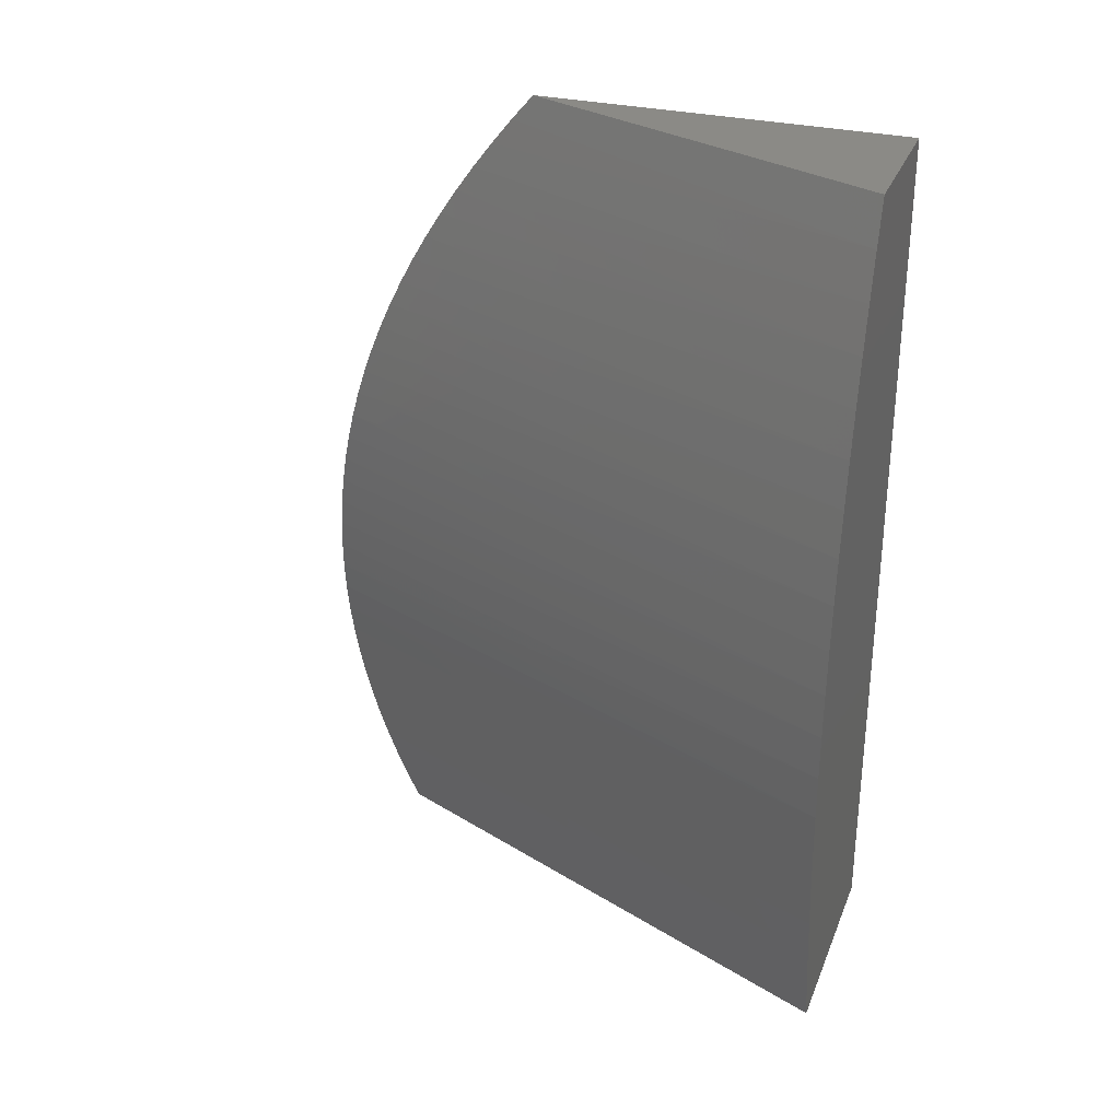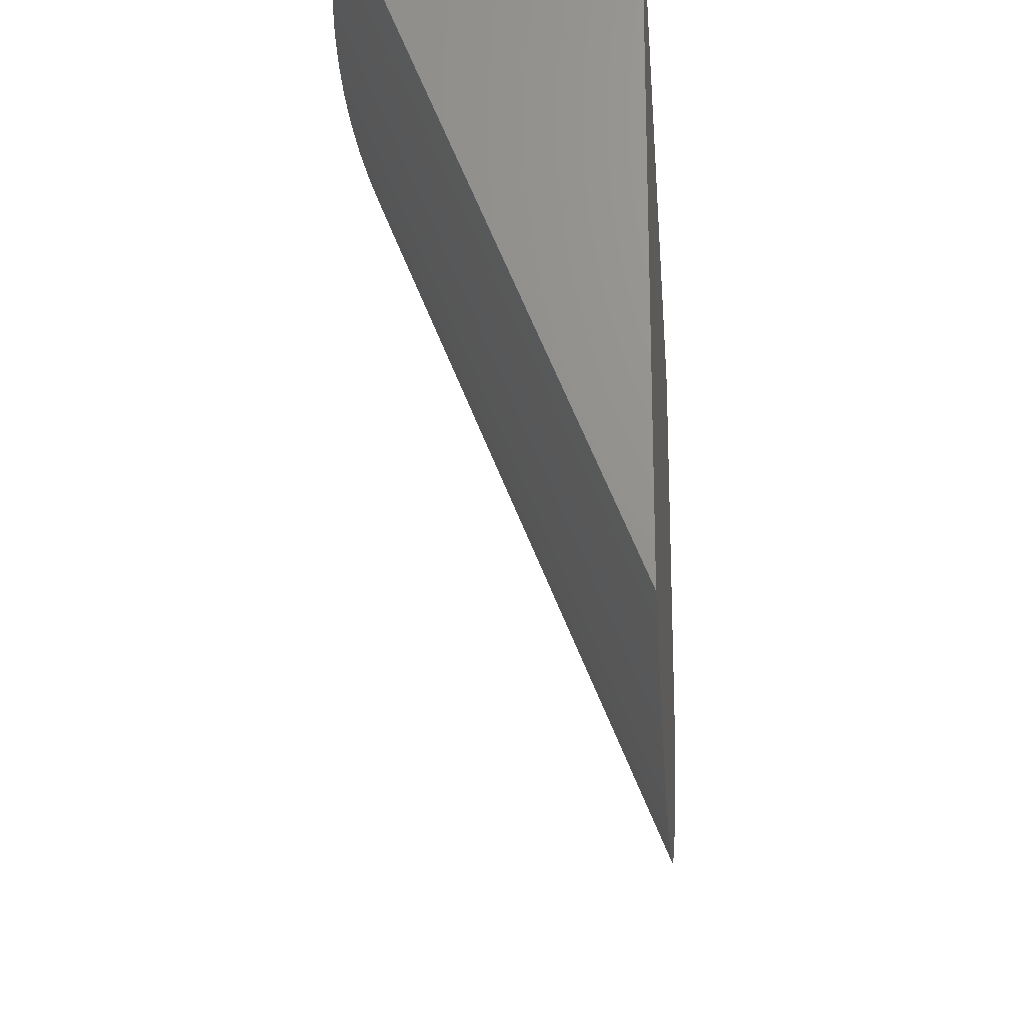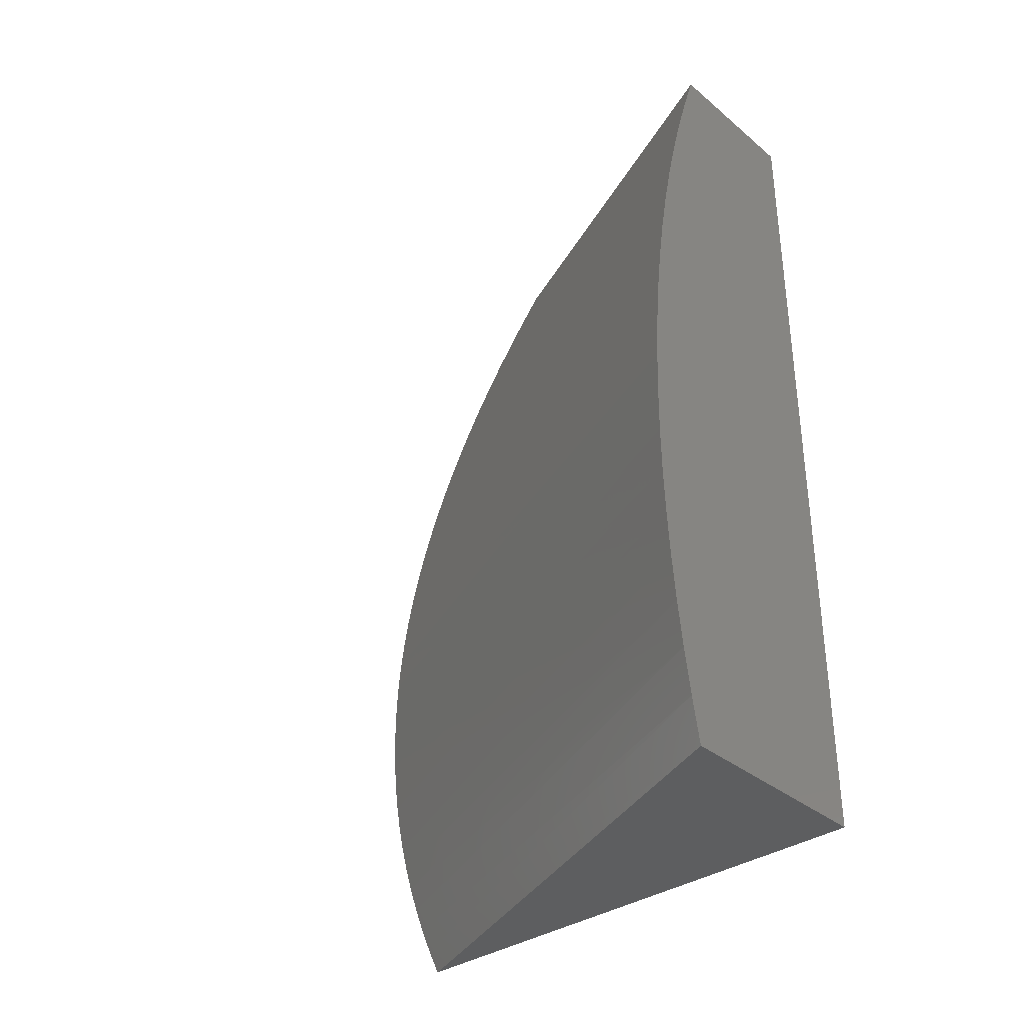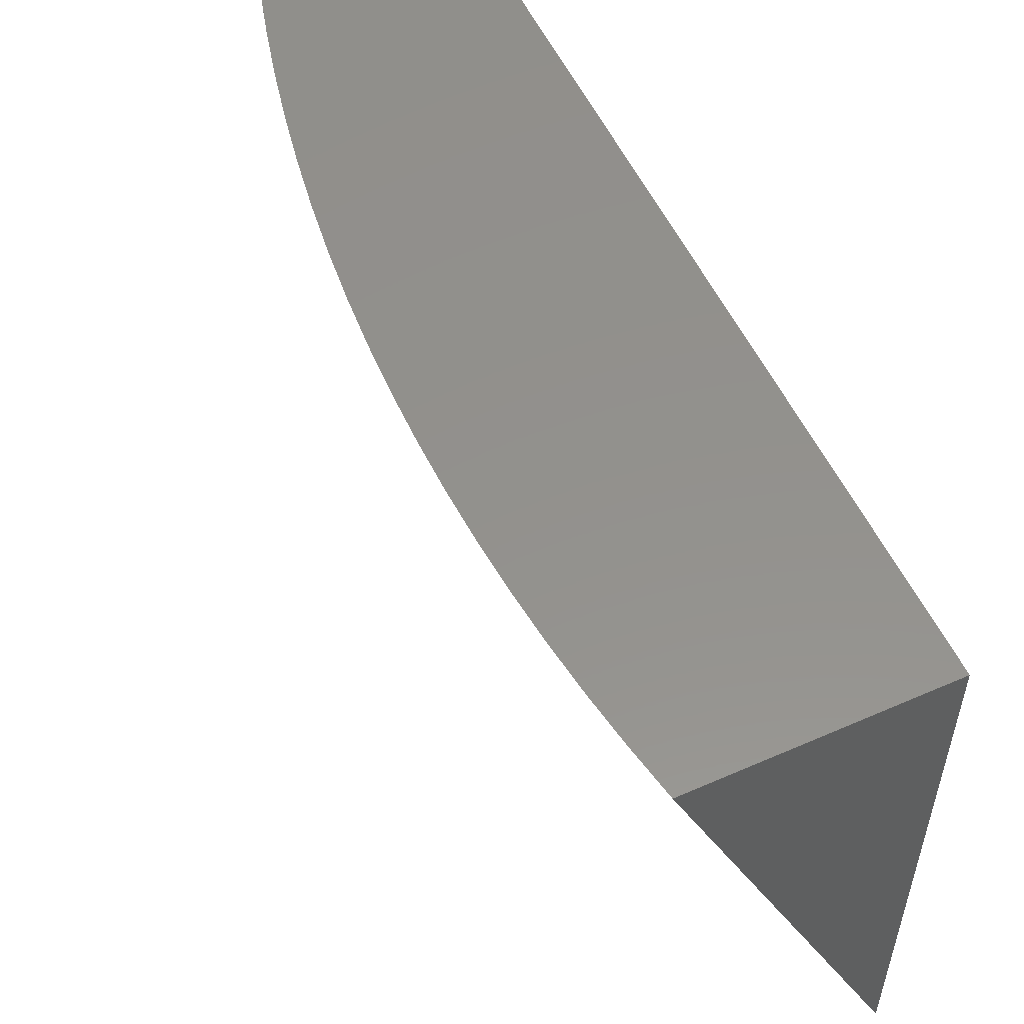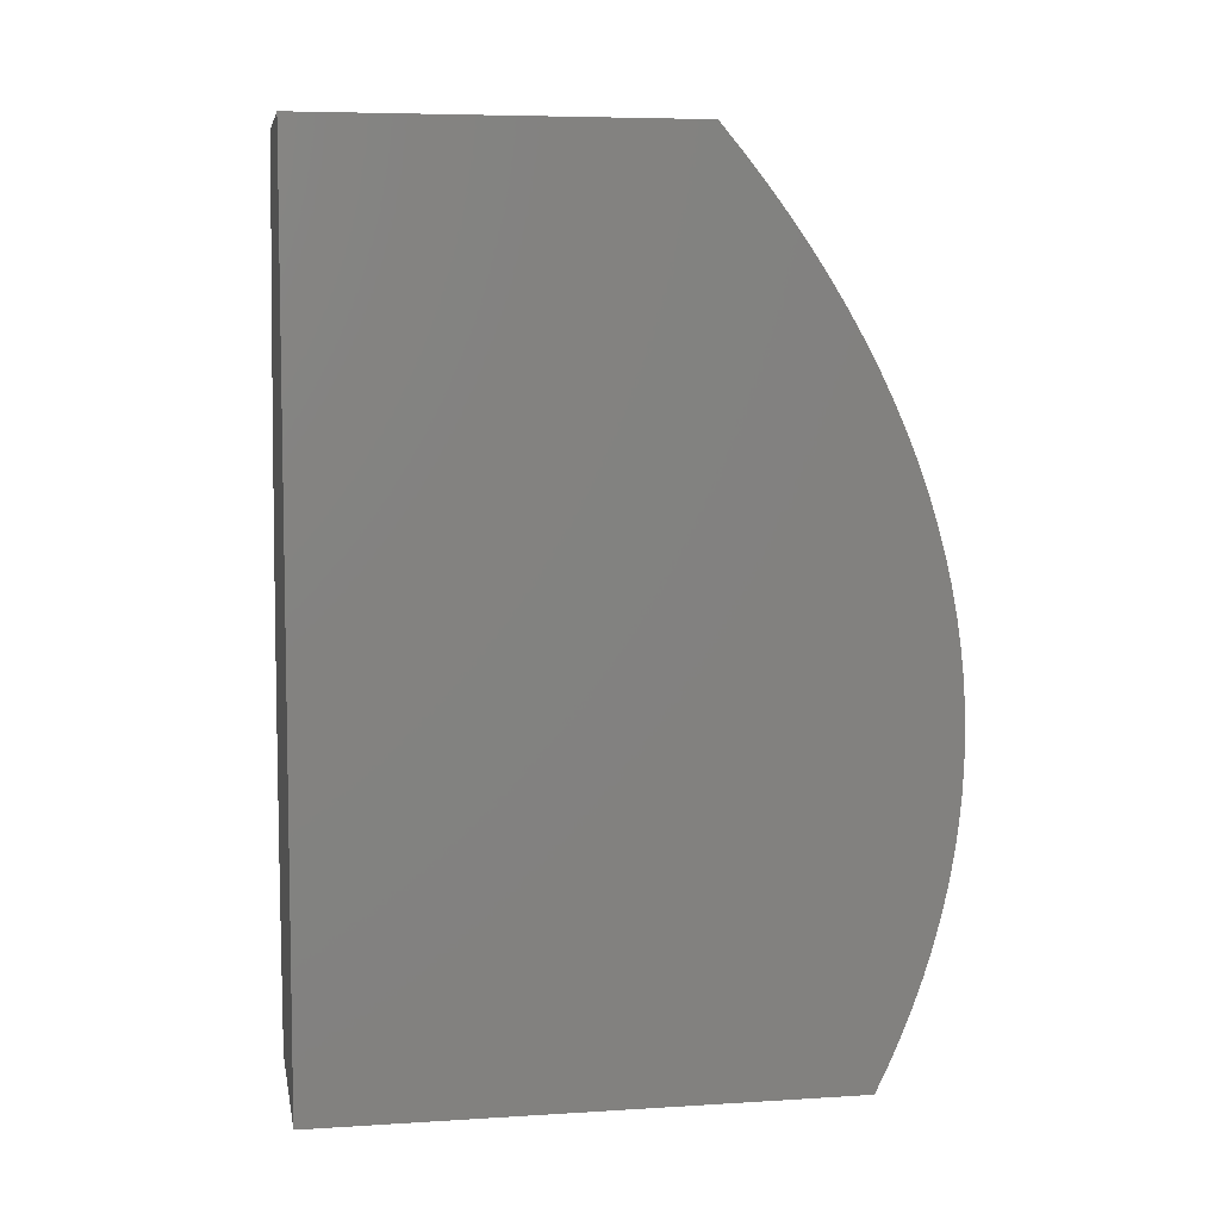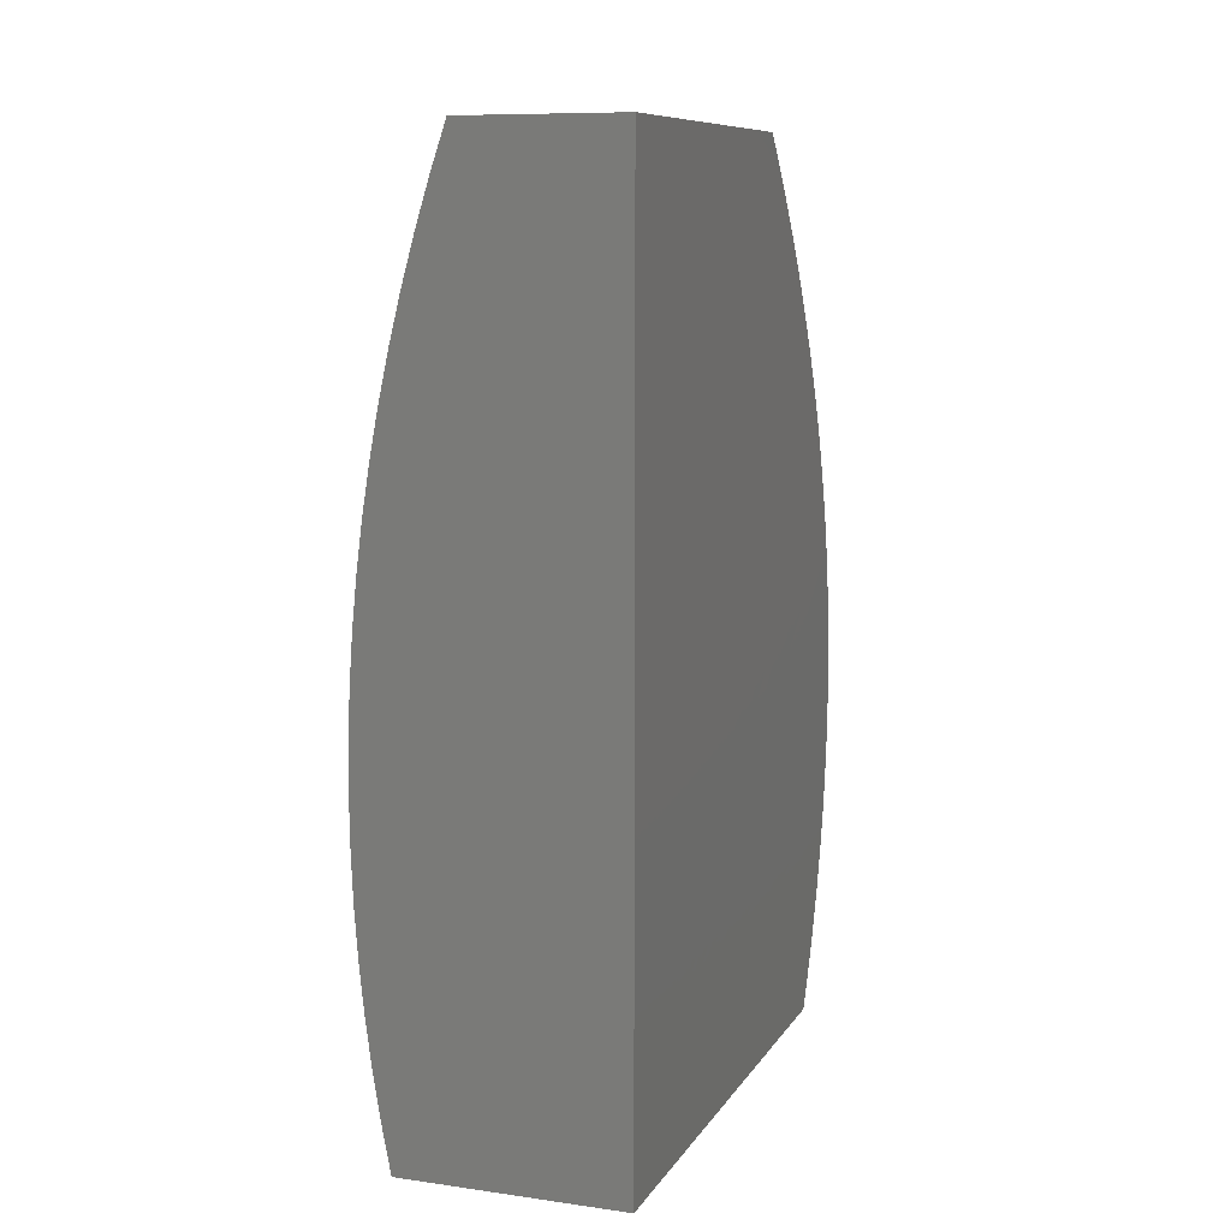
<metadata>
{"format":"stl","ext":"stl","renderer":"f3d","projection":"perspective","resolution":1024,"background":"white","views":[{"elev":30.4,"azim":109.4,"up":"+Z"},{"elev":-20.9,"azim":-175.6,"up":"+Y"},{"elev":-35.1,"azim":132.5,"up":"+Z"},{"elev":54.8,"azim":155.1,"up":"+Y"},{"elev":6.5,"azim":-100.4,"up":"+Z"},{"elev":9.5,"azim":-160.3,"up":"+Z"}]}
</metadata>
<code>
# stl→obj: 55 verts, 106 faces
v 15 31.4 0
v 15.25 32 0
v 15 31.38 0.03115
v 15.26 32 0.05251
v 15 31.37 0.06238
v 15.27 32 0.1052
v 15 31.36 0.09369
v 15 31.34 0.1251
v 15.27 32 0.1582
v 15 31.34 0.1565
v 15 31.33 0.188
v 15.28 32 0.2112
v 15 31.32 0.2195
v 15 31.31 0.2511
v 15.28 32 0.2644
v 15 31.31 0.2827
v 15.28 32 0.3177
v 15 31.31 0.3144
v 15 31.3 0.346
v 15.29 32 0.371
v 15 31.3 0.3777
v 15 31.31 0.4093
v 15.28 32 0.4243
v 15 31.31 0.441
v 15.28 32 0.4776
v 15 31.31 0.4726
v 15 31.32 0.5042
v 15.28 32 0.5308
v 15 31.32 0.5358
v 15 31.33 0.5673
v 15.27 32 0.5839
v 15 31.34 0.5988
v 15.27 32 0.6368
v 15 31.35 0.6302
v 15 31.36 0.6615
v 15.26 32 0.6895
v 15 31.37 0.6928
v 15 31.39 0.724
v 15.25 32 0.7421
v 15 31.4 0.7552
v 15.24 32 0.7943
v 15 31.42 0.7862
v 15 31.44 0.8171
v 15.22 32 0.8463
v 15 31.46 0.8479
v 15 31.48 0.8786
v 15.21 32 0.8979
v 15 31.5 0.9092
v 15.19 32 0.9492
v 15 31.52 0.9396
v 15 31.54 0.9699
v 15.18 32 1
v 15 31.57 1
v 15 32 1
v 15 32 0
f 1 2 3
f 3 2 4
f 3 4 5
f 5 4 6
f 5 6 7
f 7 6 8
f 8 6 9
f 8 9 10
f 10 9 11
f 11 9 12
f 11 12 13
f 13 12 14
f 14 12 15
f 14 15 16
f 16 15 17
f 16 17 18
f 18 17 19
f 19 17 20
f 19 20 21
f 21 20 22
f 22 20 23
f 22 23 24
f 24 23 25
f 24 25 26
f 26 25 27
f 27 25 28
f 27 28 29
f 29 28 30
f 30 28 31
f 30 31 32
f 32 31 33
f 32 33 34
f 34 33 35
f 35 33 36
f 35 36 37
f 37 36 38
f 38 36 39
f 38 39 40
f 40 39 41
f 40 41 42
f 42 41 43
f 43 41 44
f 43 44 45
f 45 44 46
f 46 44 47
f 46 47 48
f 48 47 49
f 48 49 50
f 50 49 51
f 51 49 52
f 51 52 53
f 52 49 54
f 54 49 47
f 54 47 44
f 44 41 54
f 54 41 55
f 55 41 39
f 55 39 36
f 36 33 55
f 55 33 31
f 55 31 28
f 28 25 55
f 55 25 23
f 55 23 20
f 20 17 55
f 55 17 15
f 55 15 12
f 12 9 55
f 55 9 6
f 55 6 4
f 4 2 55
f 2 1 55
f 53 52 54
f 1 3 55
f 55 3 5
f 55 5 7
f 7 8 55
f 55 8 10
f 55 10 11
f 11 13 55
f 55 13 14
f 55 14 16
f 16 18 55
f 55 18 19
f 55 19 21
f 21 22 55
f 55 22 24
f 55 24 26
f 26 27 55
f 55 27 29
f 55 29 30
f 30 32 55
f 55 32 34
f 55 34 35
f 35 37 55
f 55 37 38
f 55 38 40
f 40 42 55
f 55 42 43
f 55 43 54
f 54 43 45
f 54 45 46
f 46 48 54
f 54 48 50
f 54 50 51
f 51 53 54

</code>
